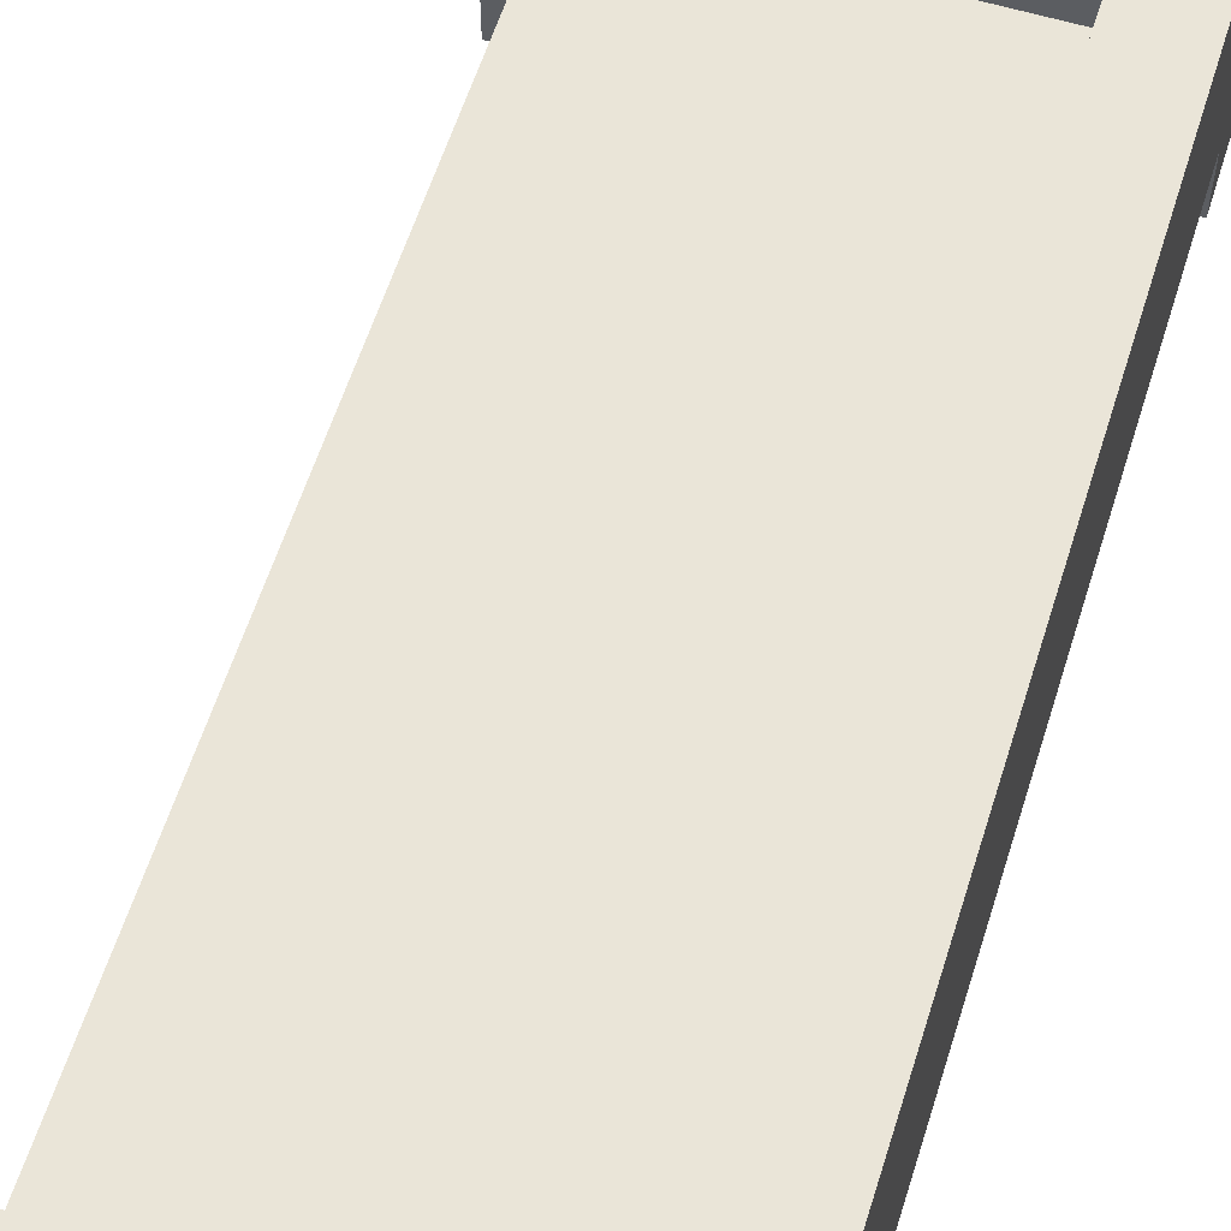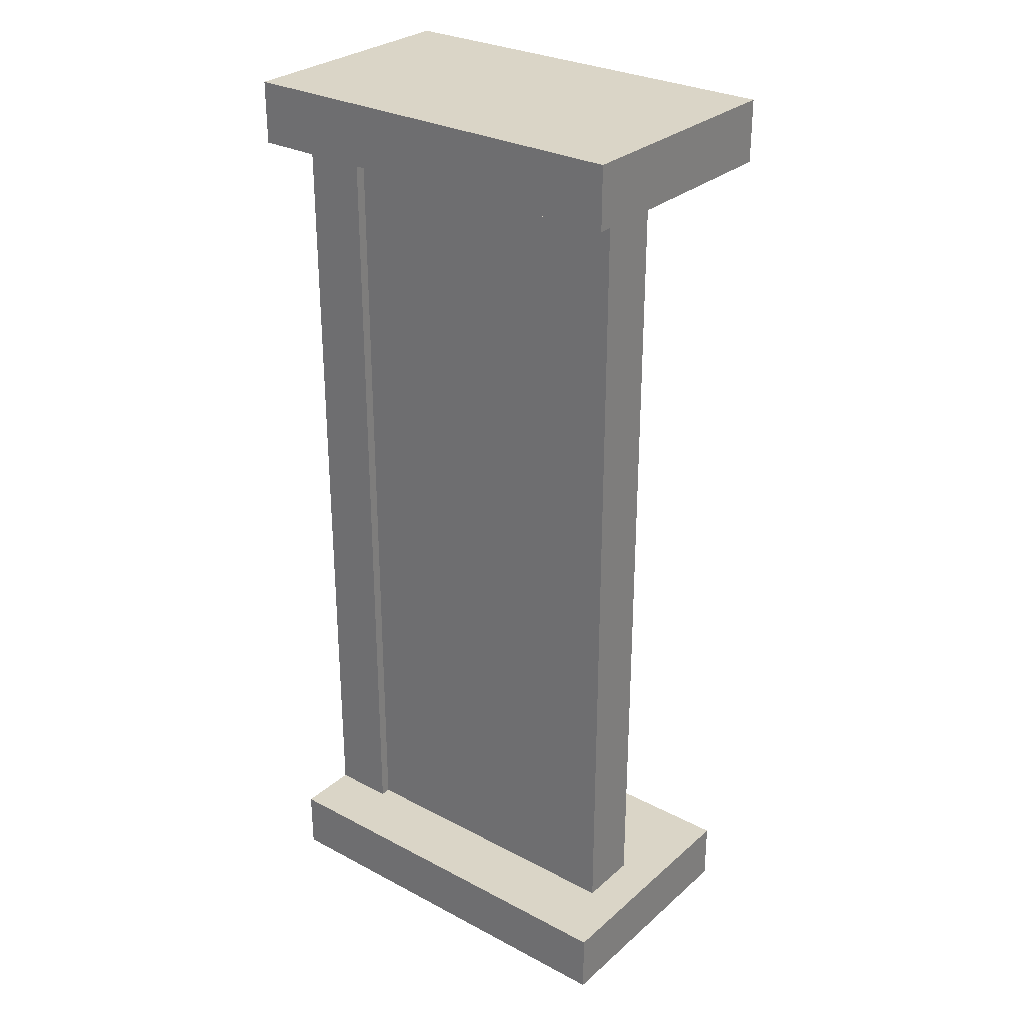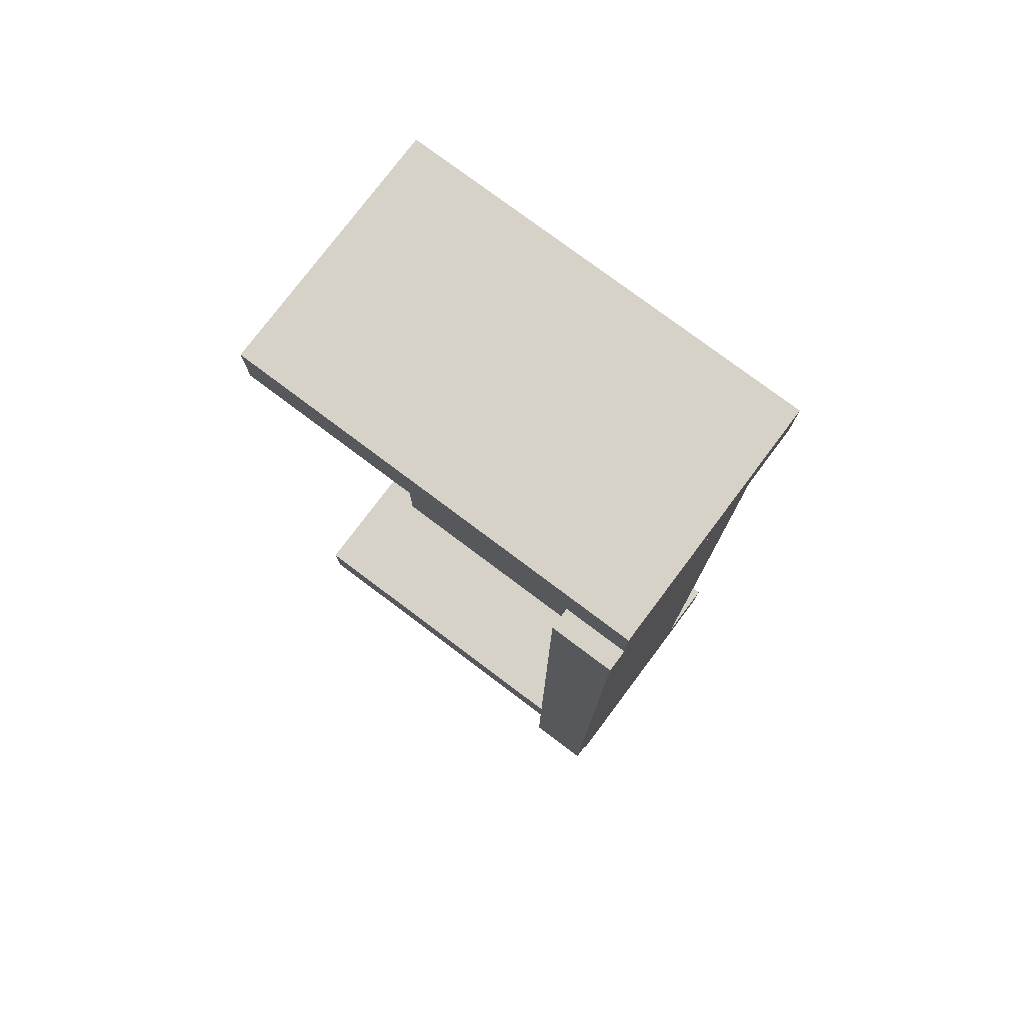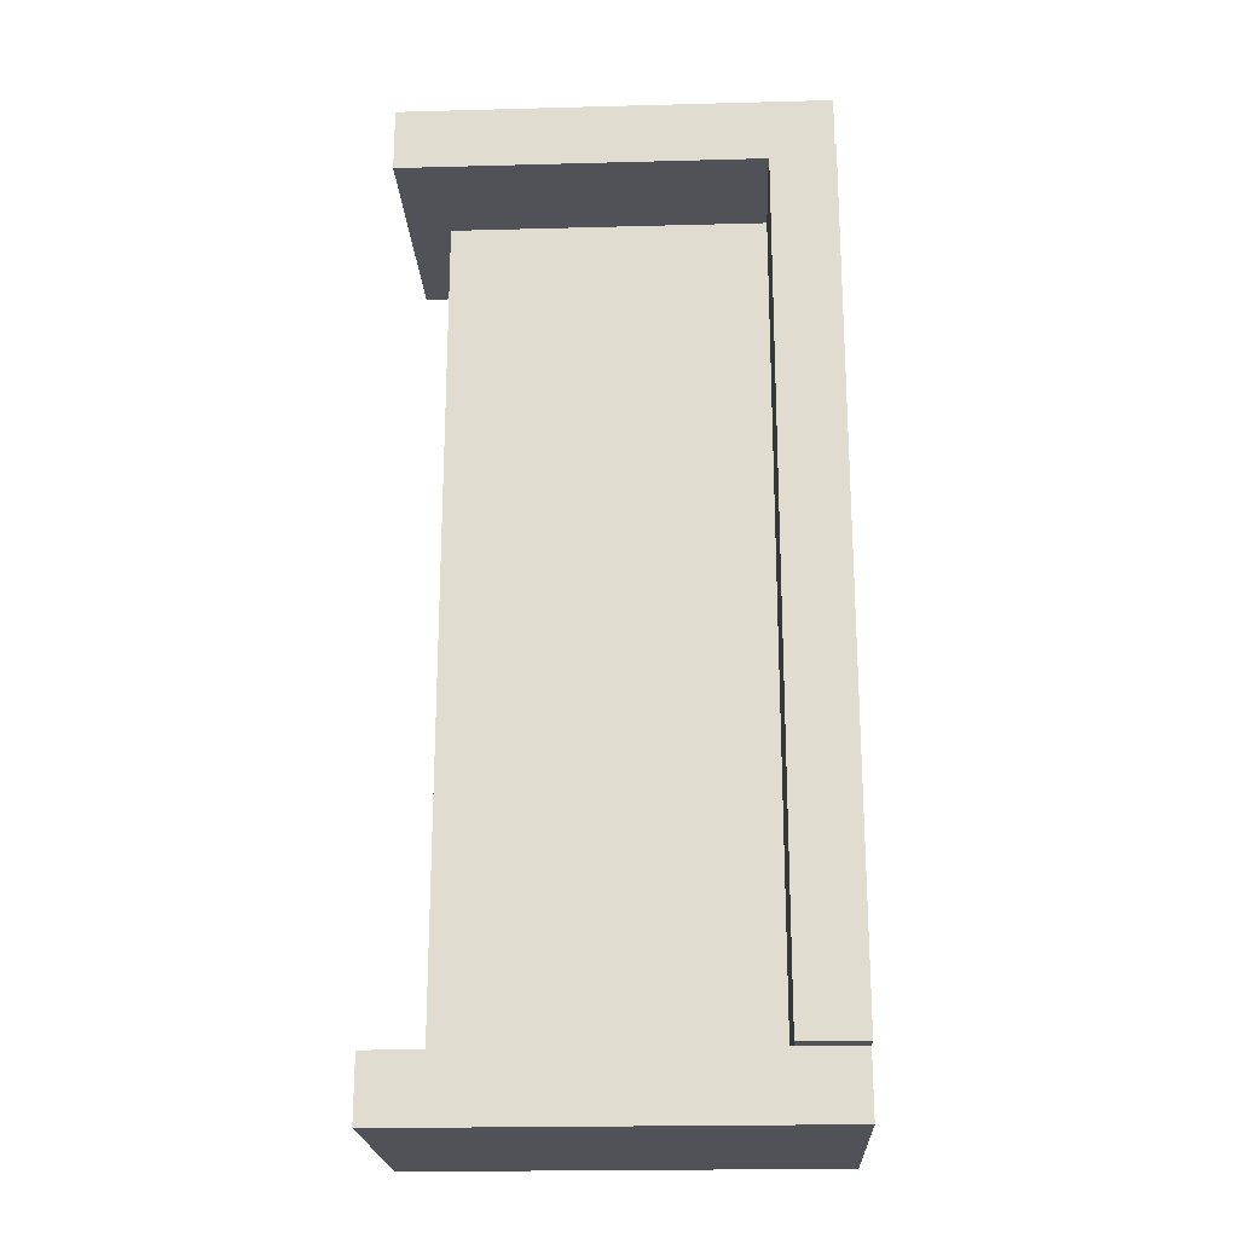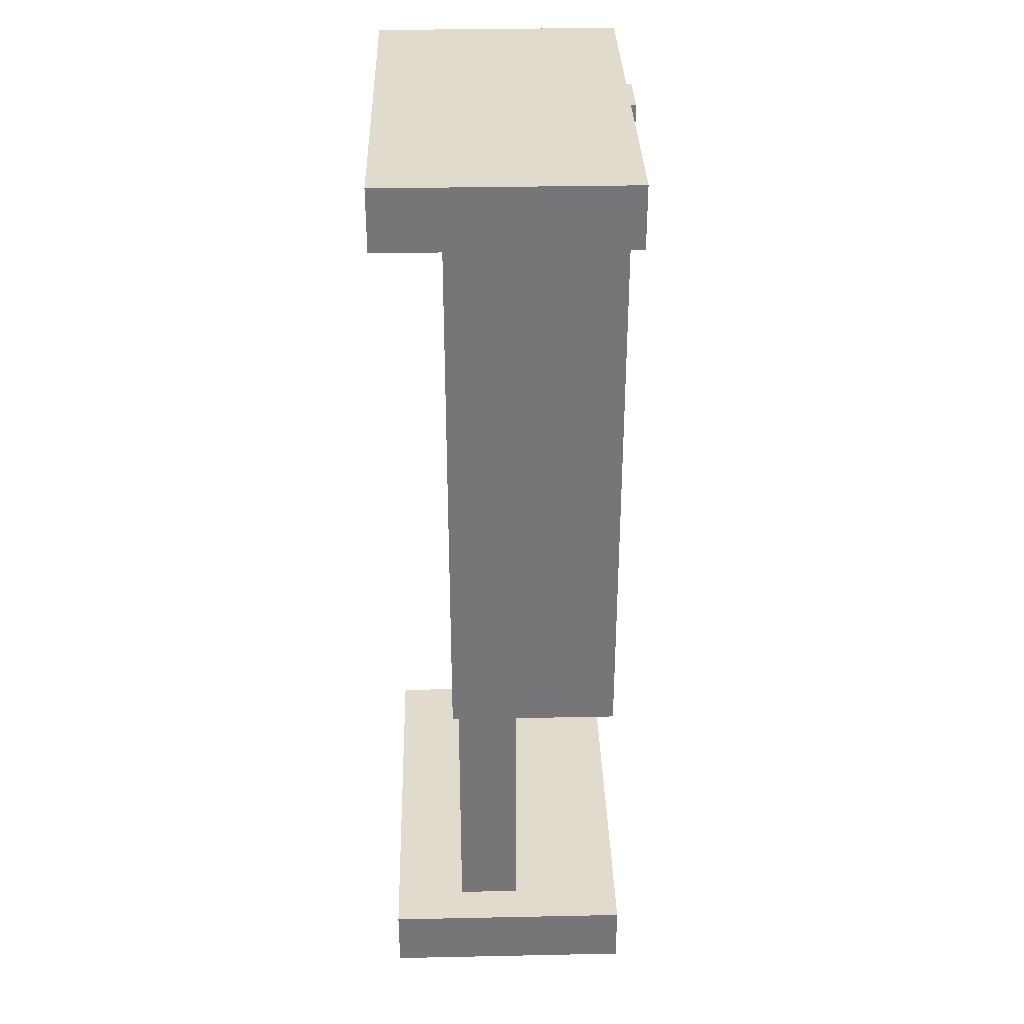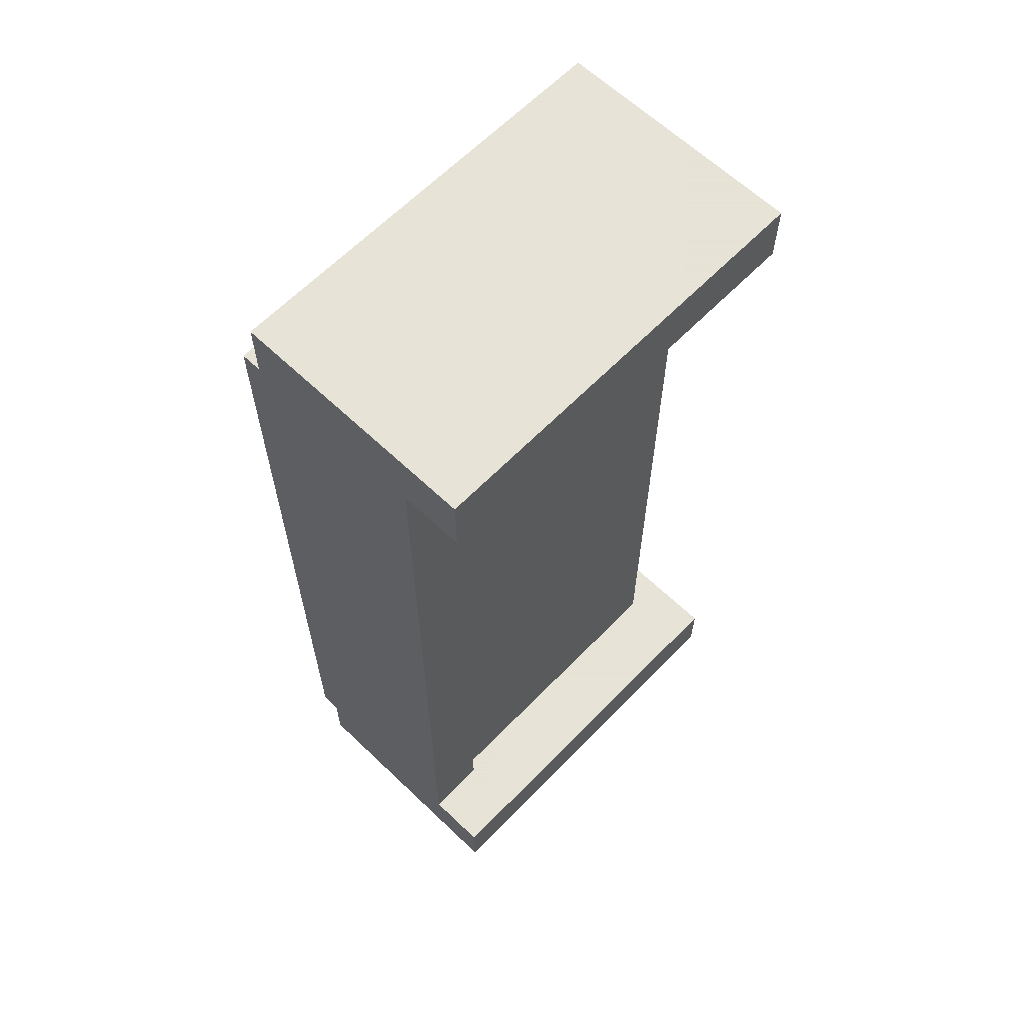
<metadata>
{"format":"obj","ext":"obj","renderer":"f3d","projection":"perspective","resolution":1024,"background":"white","views":[{"elev":58.8,"azim":-162.7,"up":"+Y"},{"elev":29.0,"azim":38.2,"up":"+Z"},{"elev":77.5,"azim":-143.1,"up":"+Z"},{"elev":-21.5,"azim":-177.3,"up":"+Z"},{"elev":33.3,"azim":88.4,"up":"+Z"},{"elev":62.8,"azim":-46.0,"up":"+Z"}]}
</metadata>
<code>
v -3.5 0.3 3.5
v -3.5 1.3 3.5
v -3.5 0.3 -0.5
v -3.5 1.3 -0.5
v -3.2 0.3 3.5
v -3.2 1.3 3.5
v -3.2 0.3 -0.5
v -3.2 1.3 -0.5
v -3.3 0.35 3.5
v -3.3 0.65 3.5
v -3.3 0.35 -0.5
v -3.3 0.65 -0.5
v -1.7 0.35 3.5
v -1.7 0.65 3.5
v -1.7 0.35 -0.5
v -1.7 0.65 -0.5
v -3.5 0 3.8
v -3.5 1.2 3.8
v -3.5 0 3.5
v -3.5 1.2 3.5
v -1.5 0 3.8
v -1.5 1.2 3.8
v -1.5 0 3.5
v -1.5 1.2 3.5
v -3.5 0 -0.5
v -3.5 1.2 -0.5
v -3.5 0 -0.8
v -3.5 1.2 -0.8
v -1.5 0 -0.5
v -1.5 1.2 -0.5
v -1.5 0 -0.8
v -1.5 1.2 -0.8
f 2 3 1
f 4 7 3
f 8 5 7
f 6 1 5
f 7 1 3
f 4 6 8
f 10 11 9
f 12 15 11
f 16 13 15
f 14 9 13
f 15 9 11
f 12 14 16
f 18 19 17
f 20 23 19
f 24 21 23
f 22 17 21
f 23 17 19
f 20 22 24
f 26 27 25
f 28 31 27
f 32 29 31
f 30 25 29
f 31 25 27
f 28 30 32
f 2 4 3
f 4 8 7
f 8 6 5
f 6 2 1
f 7 5 1
f 4 2 6
f 10 12 11
f 12 16 15
f 16 14 13
f 14 10 9
f 15 13 9
f 12 10 14
f 18 20 19
f 20 24 23
f 24 22 21
f 22 18 17
f 23 21 17
f 20 18 22
f 26 28 27
f 28 32 31
f 32 30 29
f 30 26 25
f 31 29 25
f 28 26 30

</code>
